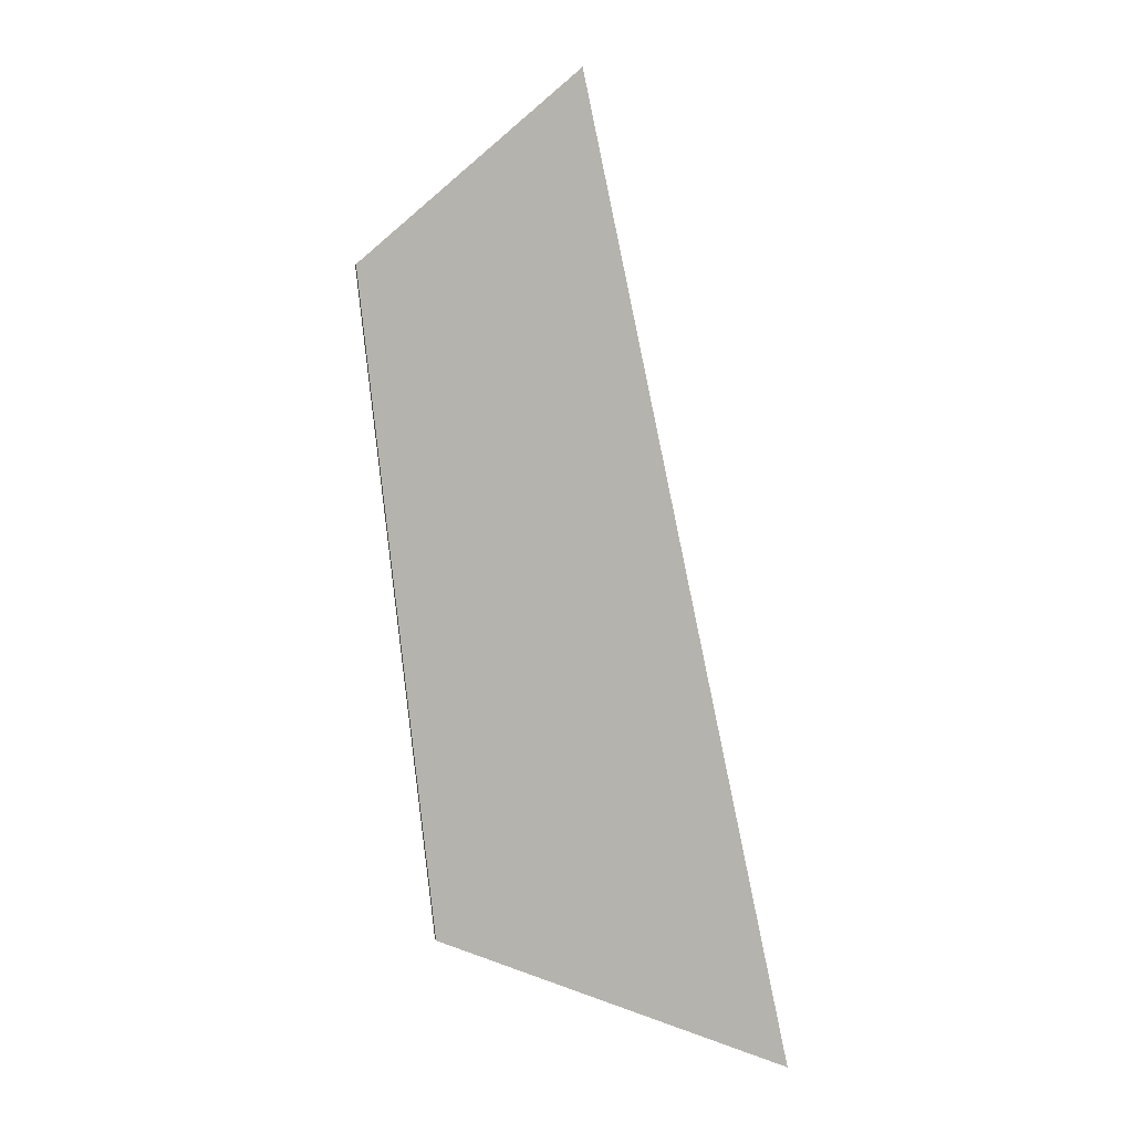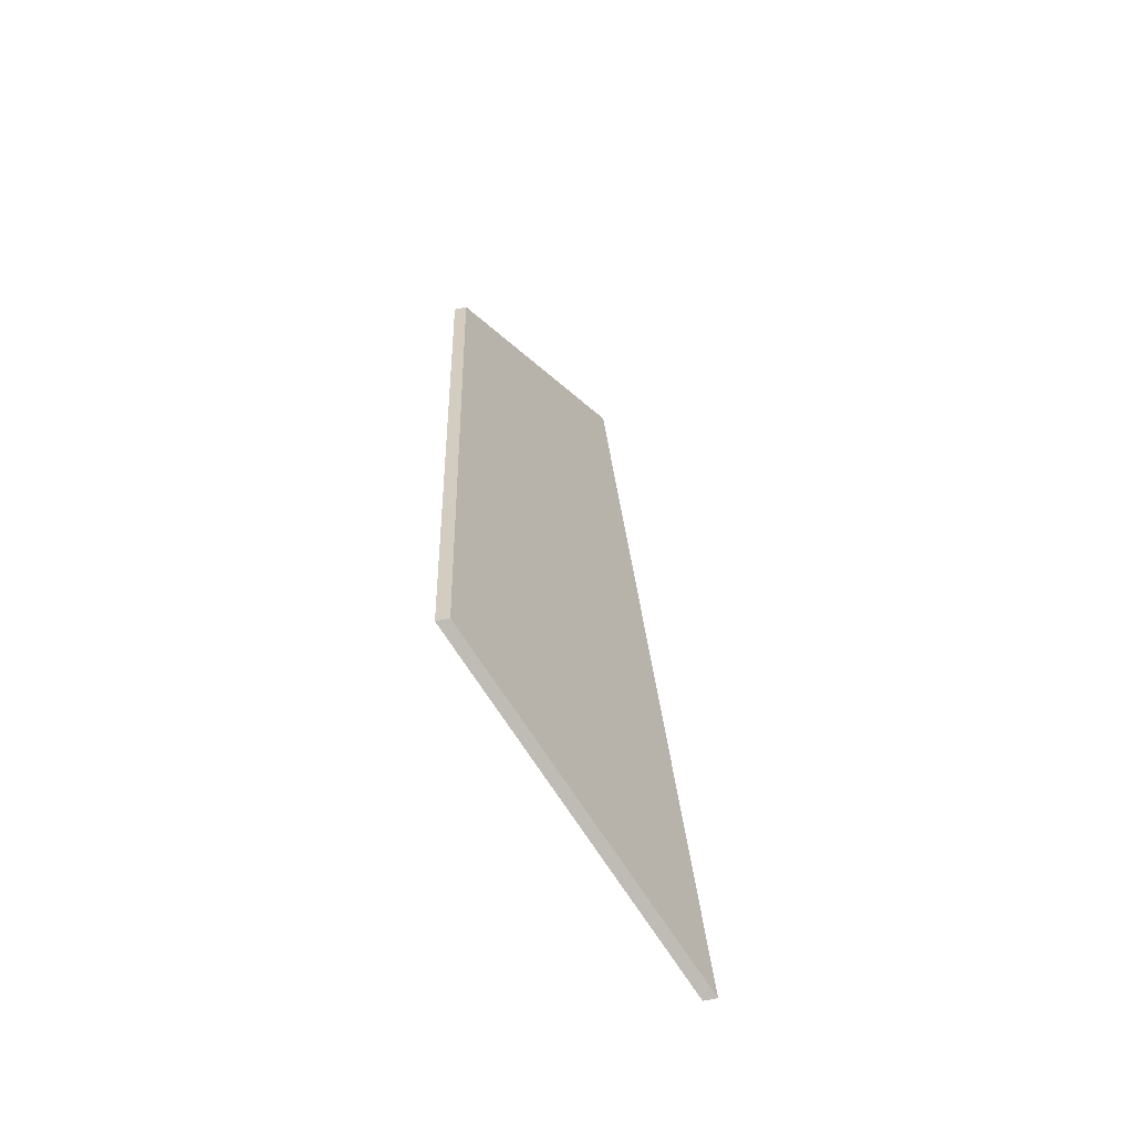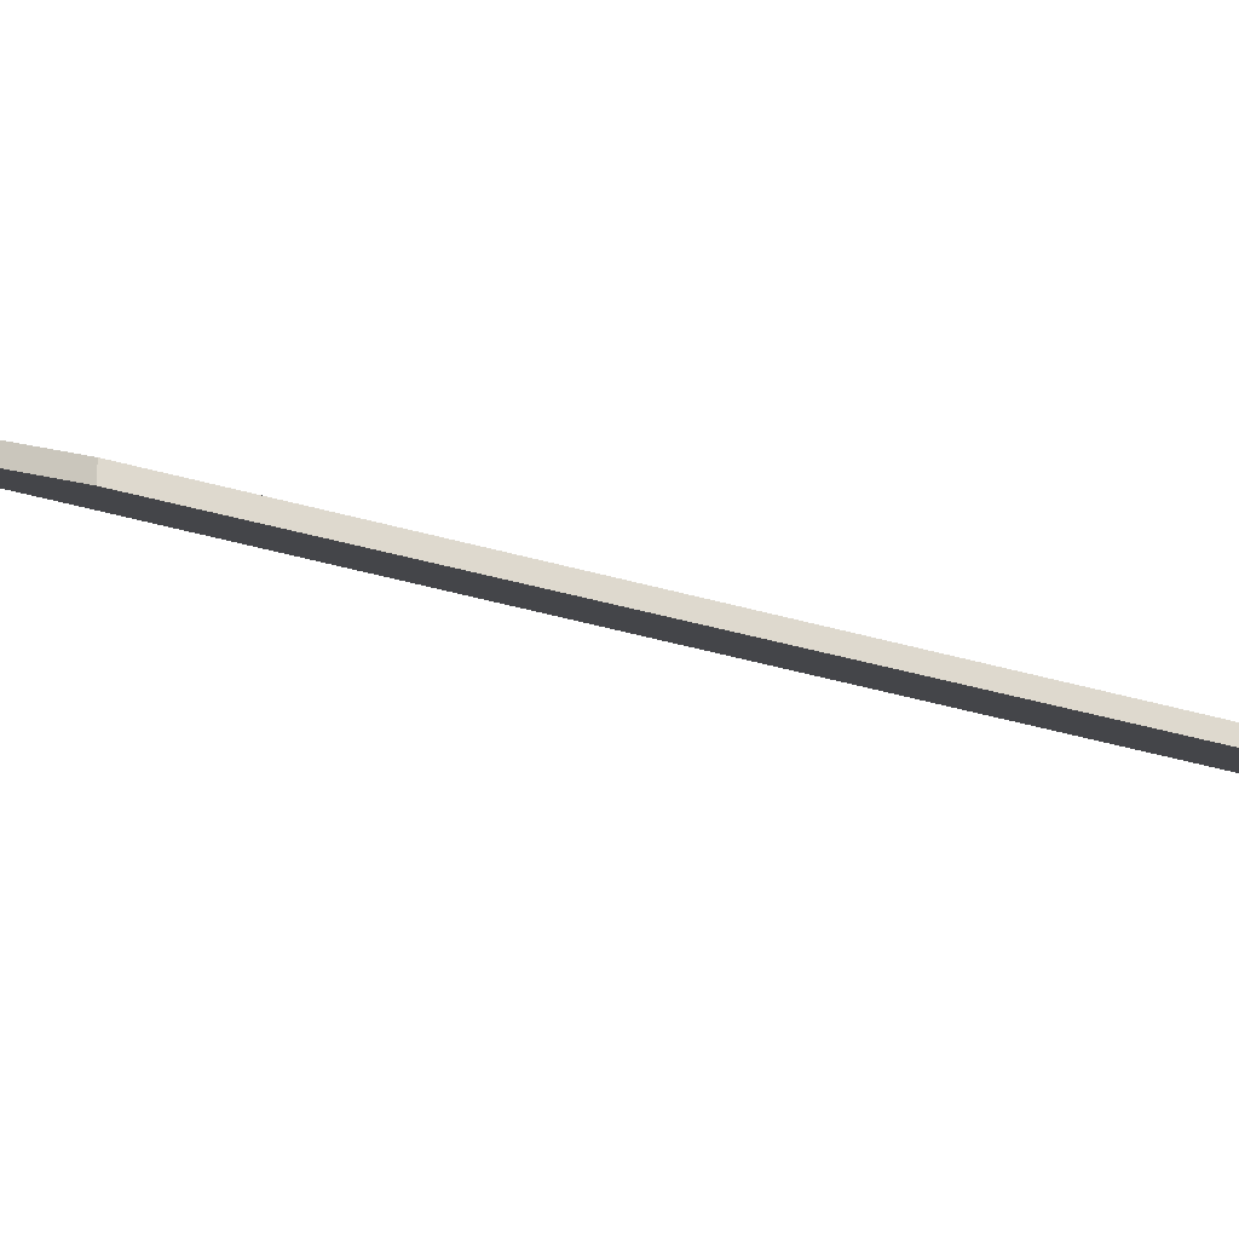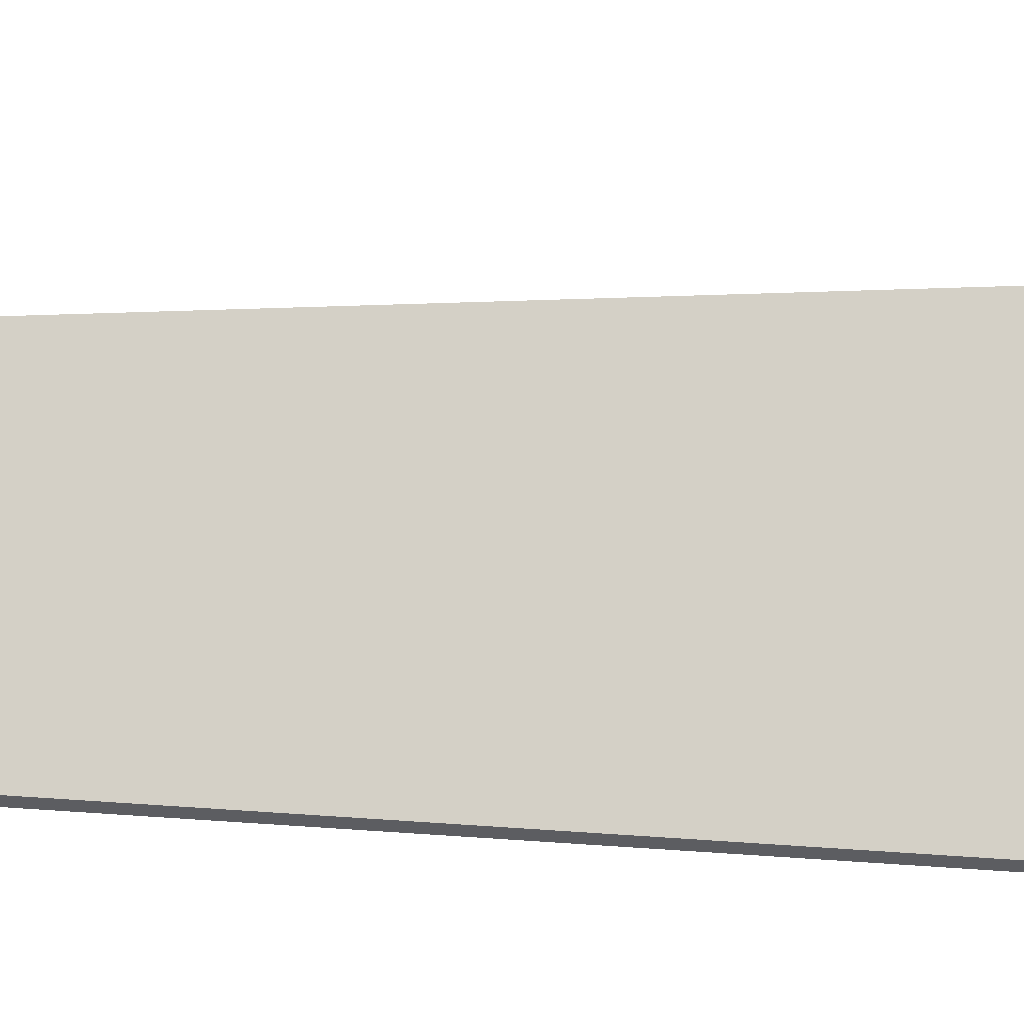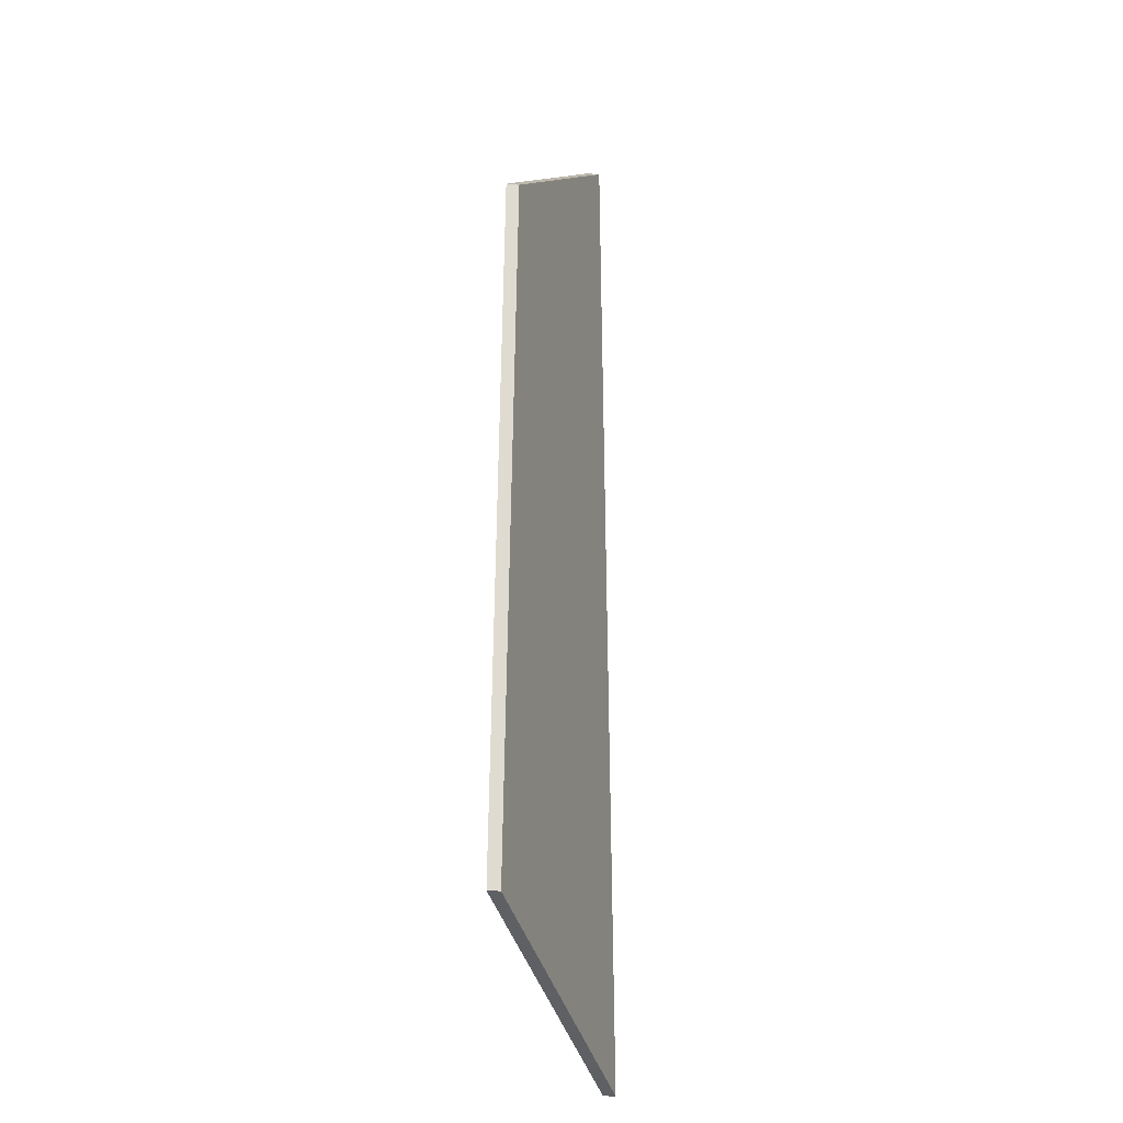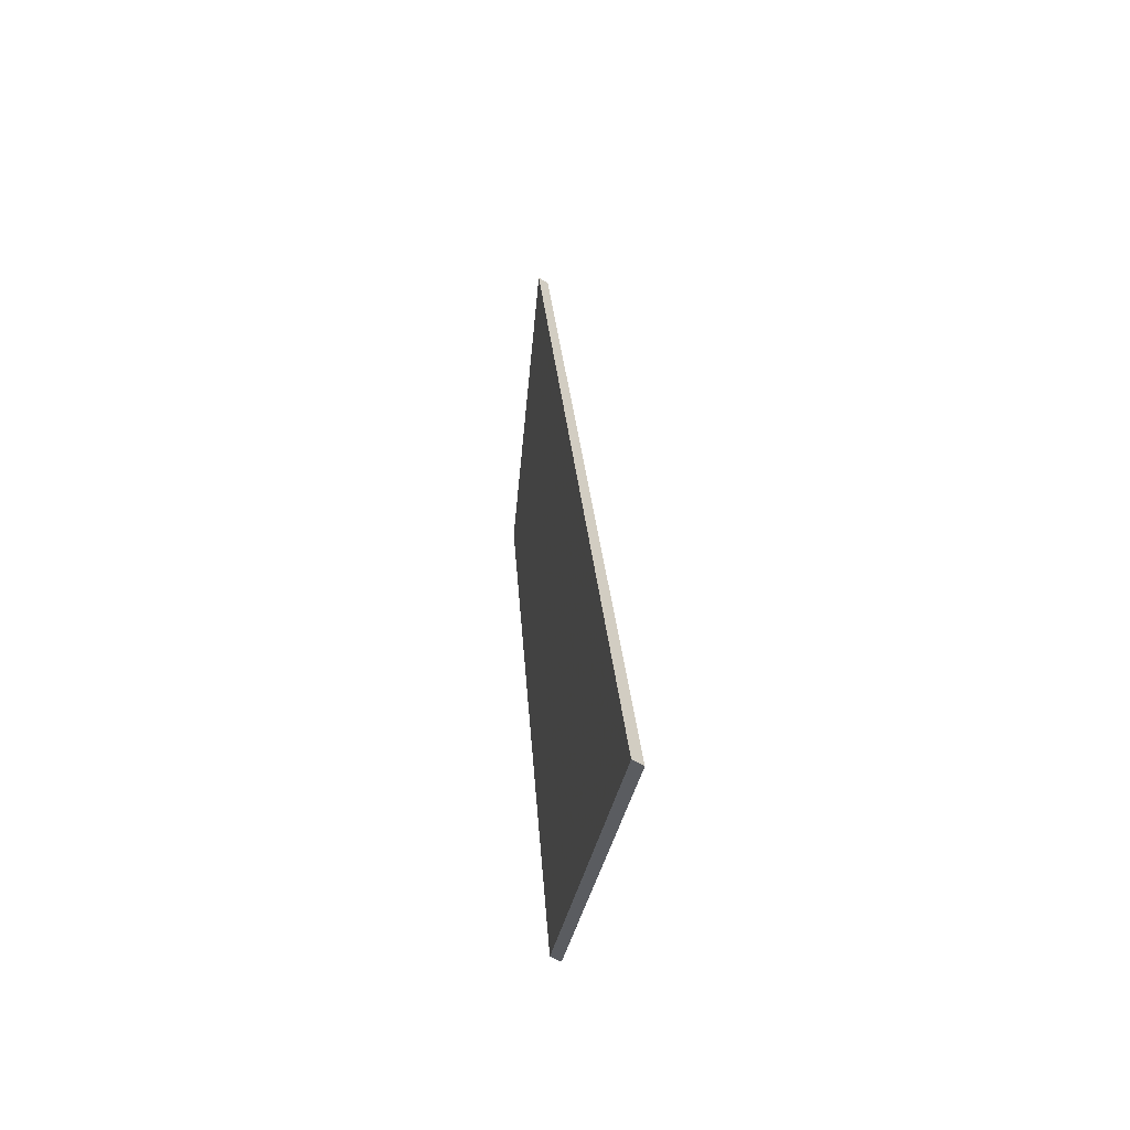
<metadata>
{"format":"obj","ext":"obj","renderer":"f3d","projection":"perspective","resolution":1024,"background":"white","views":[{"elev":0.2,"azim":170.7,"up":"+Z"},{"elev":-68.4,"azim":101.9,"up":"+Z"},{"elev":-25.1,"azim":68.5,"up":"+Y"},{"elev":53.4,"azim":101.0,"up":"+Y"},{"elev":-26.0,"azim":82.2,"up":"+Z"},{"elev":-50.3,"azim":-125.0,"up":"+Z"}]}
</metadata>
<code>
v 2.711 -0.08647 -1.285
v 2.745 -0.1048 -1.314
v 2.732 -0.1048 -1.426
v 2.679 -0.08017 -1.443
v 2.711 -0.08854 -1.285
v 2.679 -0.08224 -1.443
v 2.732 -0.1069 -1.426
v 2.745 -0.1069 -1.314
v 2.679 -0.08224 -1.443
v 2.711 -0.08854 -1.285
v 2.711 -0.08647 -1.285
v 2.679 -0.08017 -1.443
v 2.732 -0.1069 -1.426
v 2.679 -0.08224 -1.443
v 2.679 -0.08017 -1.443
v 2.732 -0.1048 -1.426
v 2.745 -0.1069 -1.314
v 2.732 -0.1069 -1.426
v 2.732 -0.1048 -1.426
v 2.745 -0.1048 -1.314
v 2.711 -0.08854 -1.285
v 2.745 -0.1069 -1.314
v 2.745 -0.1048 -1.314
v 2.711 -0.08647 -1.285
f 1 2 3
f 1 3 4
f 5 6 7
f 5 7 8
f 9 10 11
f 9 11 12
f 13 14 15
f 13 15 16
f 17 18 19
f 17 19 20
f 21 22 23
f 21 23 24

</code>
